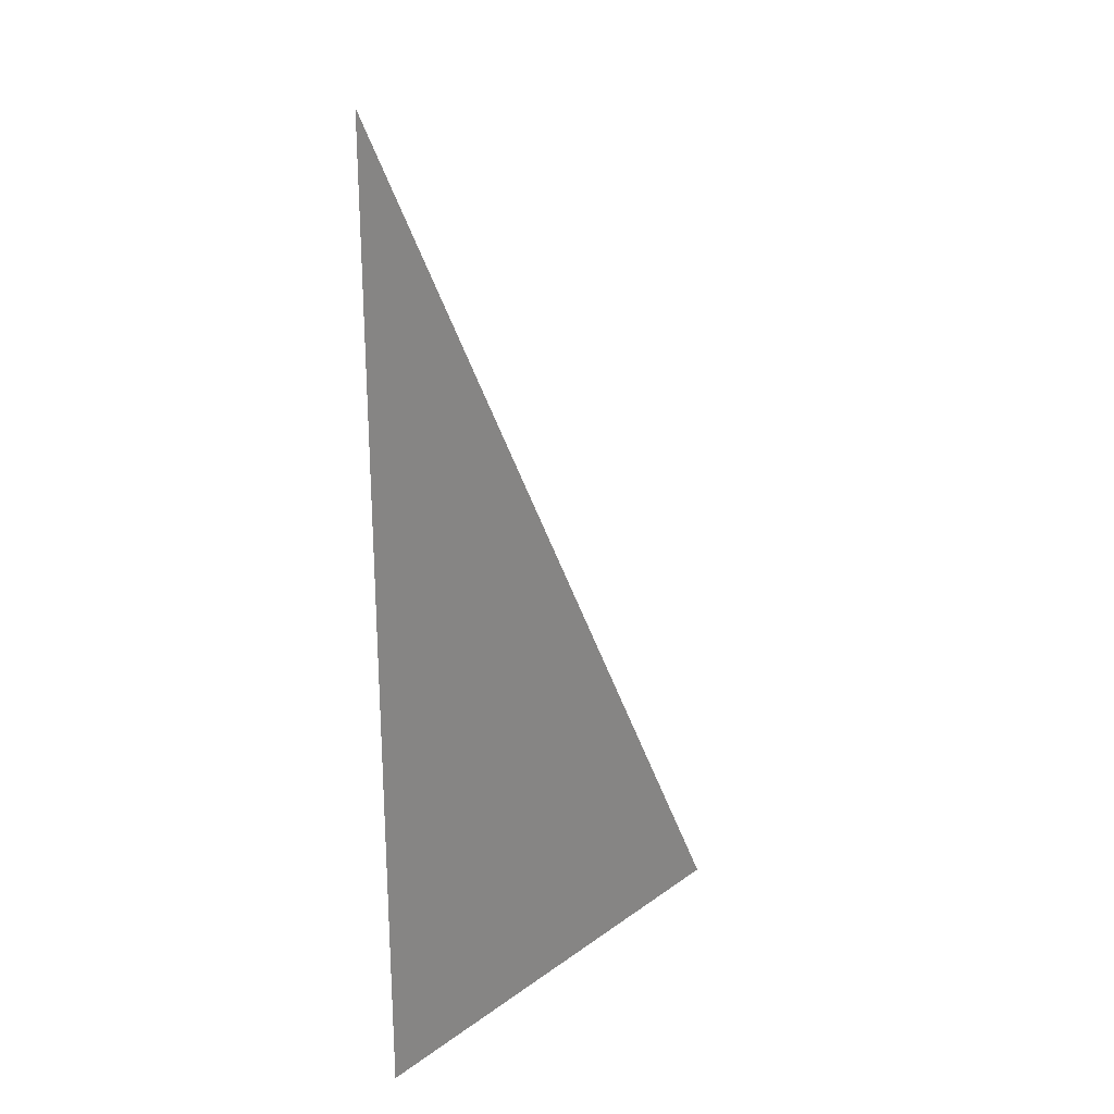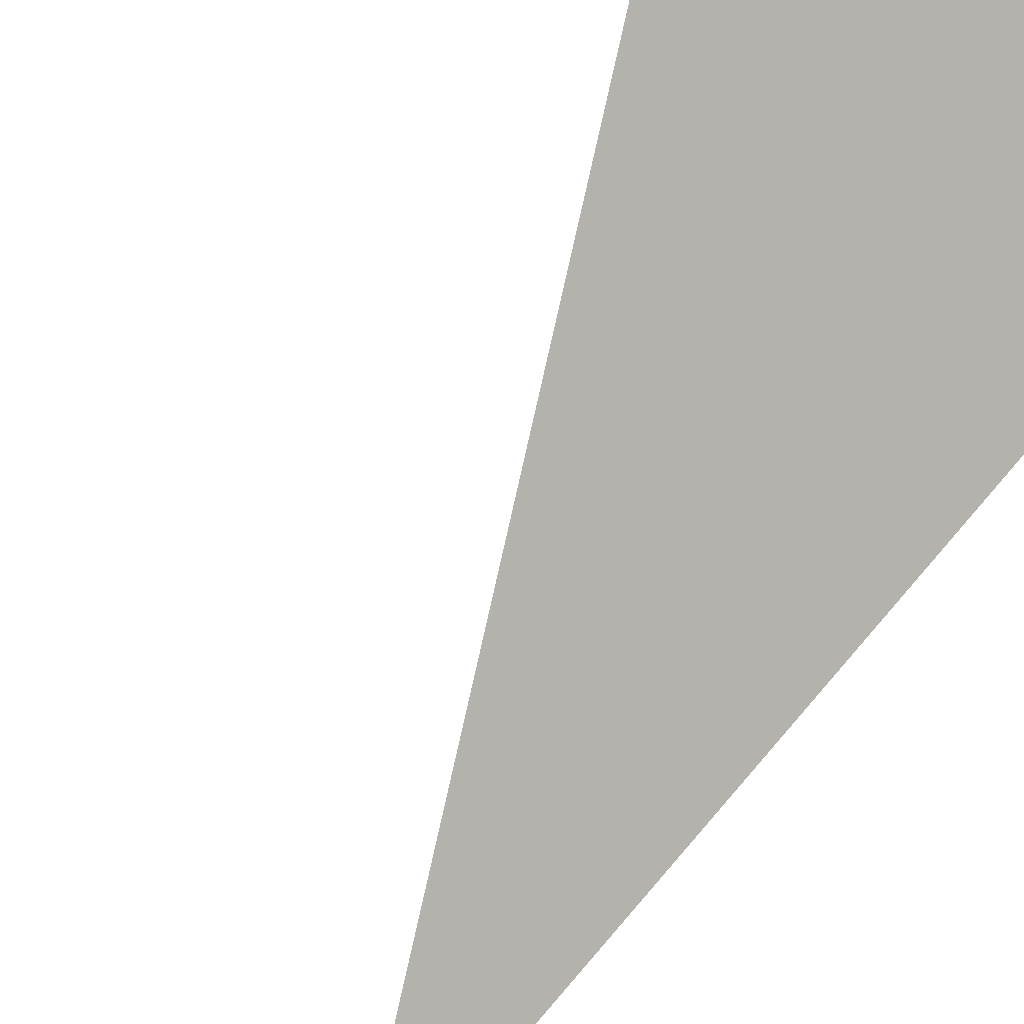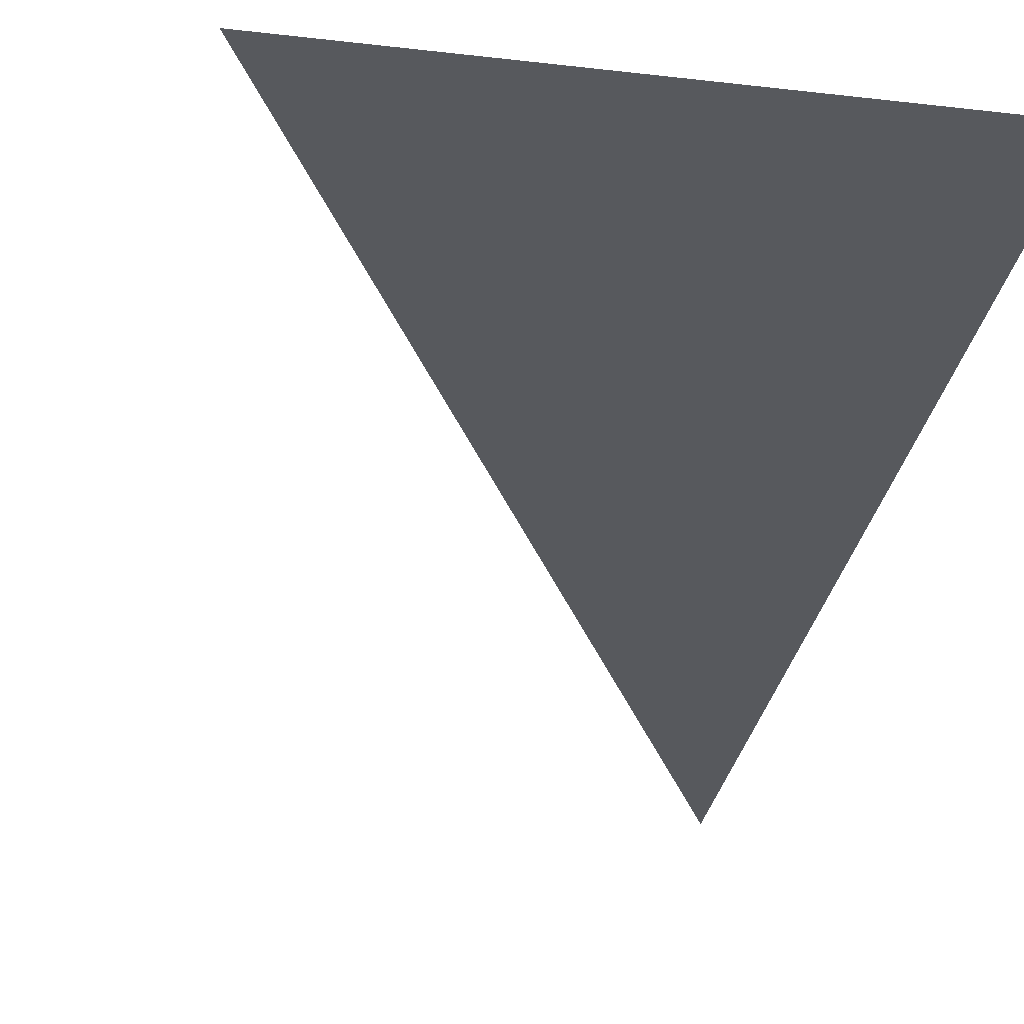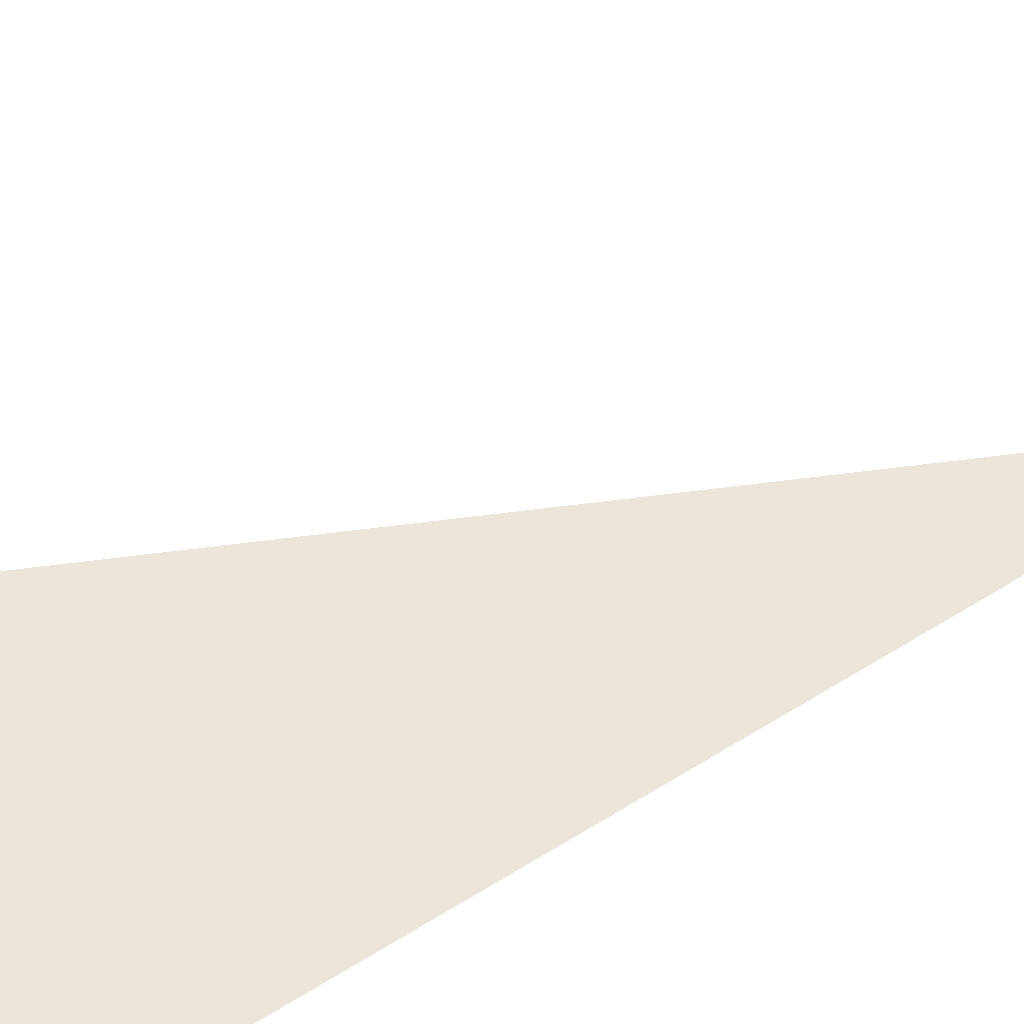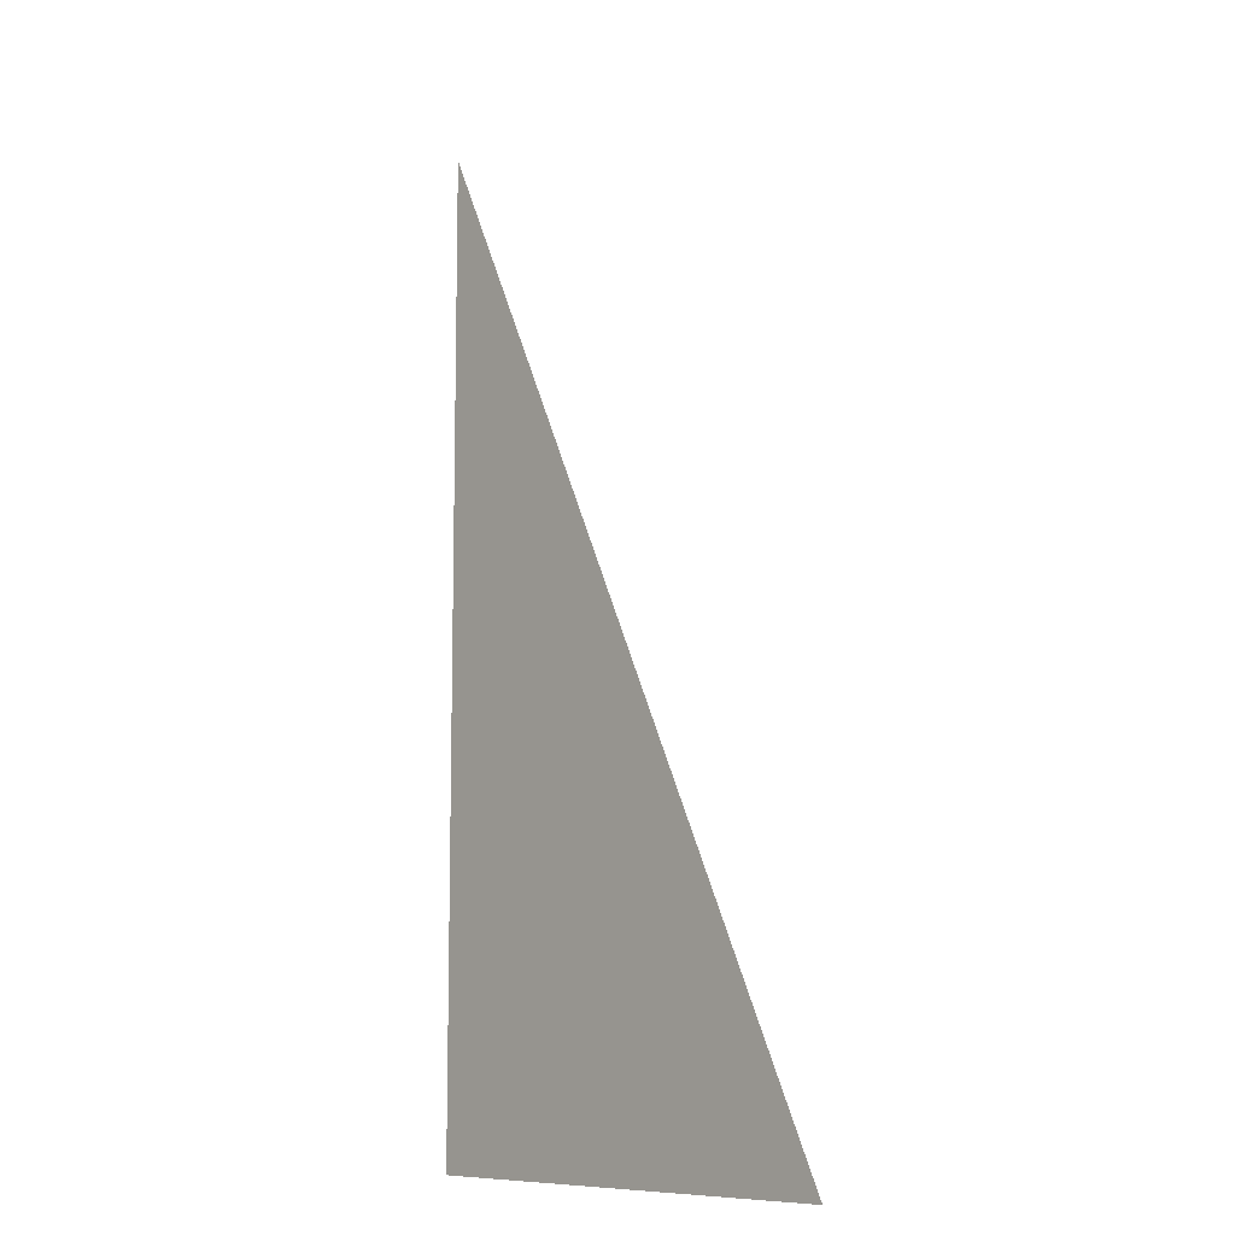
<metadata>
{"format":"obj","ext":"obj","renderer":"f3d","projection":"perspective","resolution":1024,"background":"white","views":[{"elev":26.1,"azim":131.4,"up":"+Y"},{"elev":-79.5,"azim":-39.2,"up":"+Z"},{"elev":-29.5,"azim":-9.9,"up":"+Z"},{"elev":48.2,"azim":54.7,"up":"+Z"},{"elev":-9.6,"azim":-130.3,"up":"+Y"}]}
</metadata>
<code>
v 5670 0 -1872
v 5721 102.4 -1872
v 5721 0 -1872
v 5670 0 -1872
v 5721 0 -1872
v 5670 0 -1872
f 1 2 3
f 4 5 6

</code>
